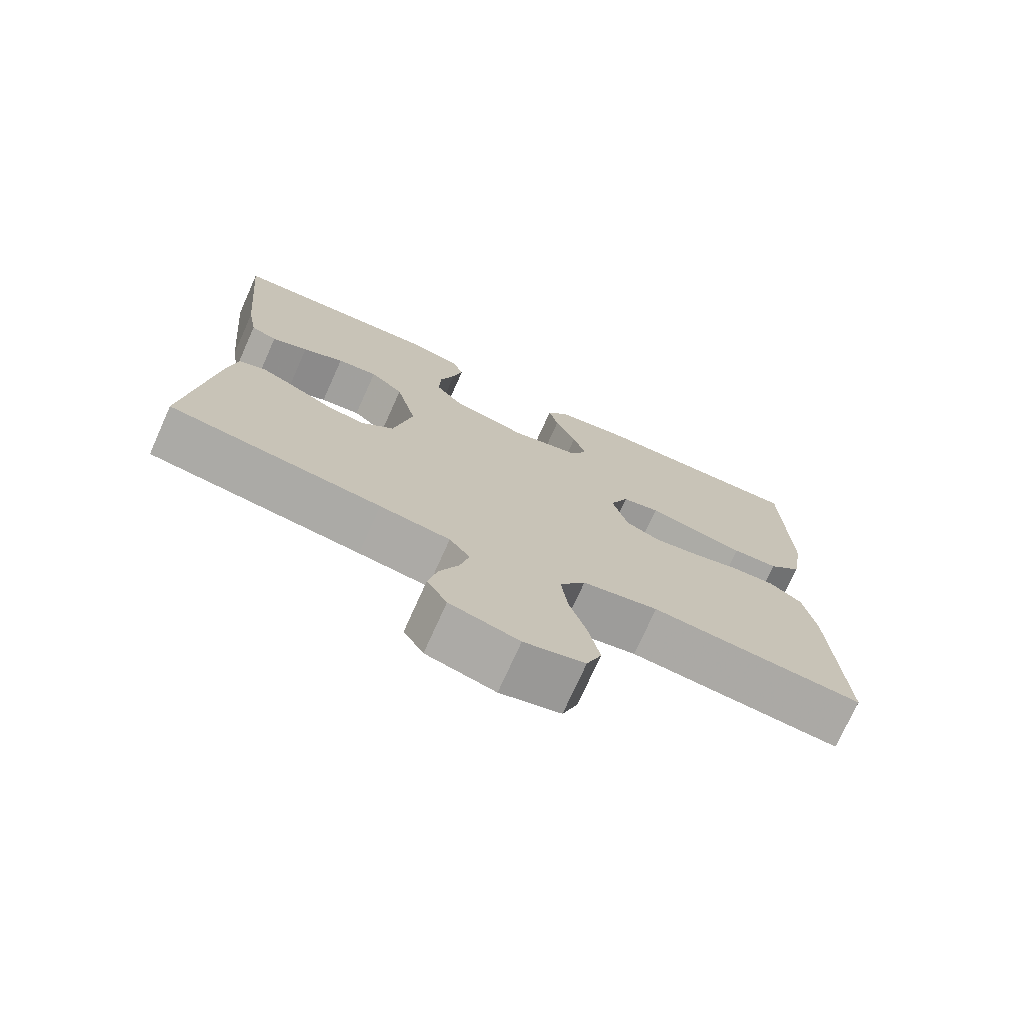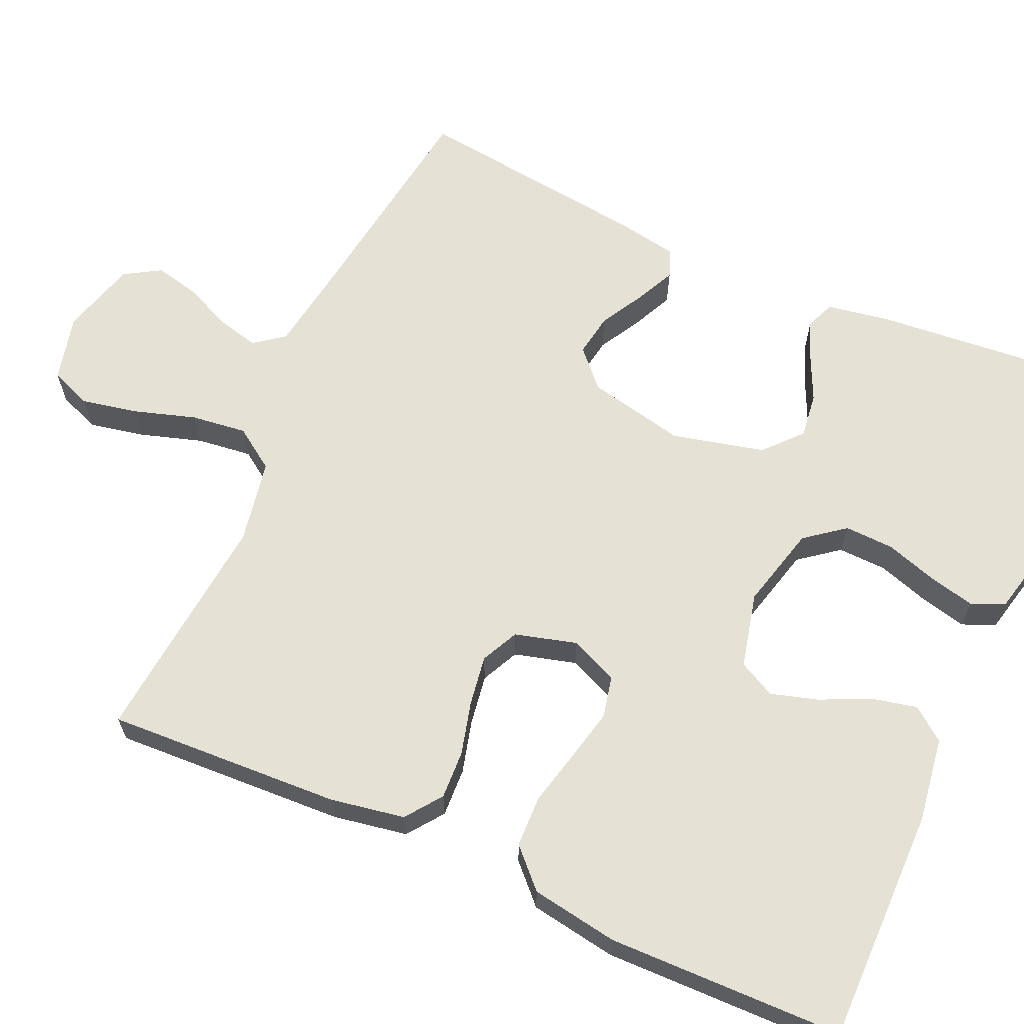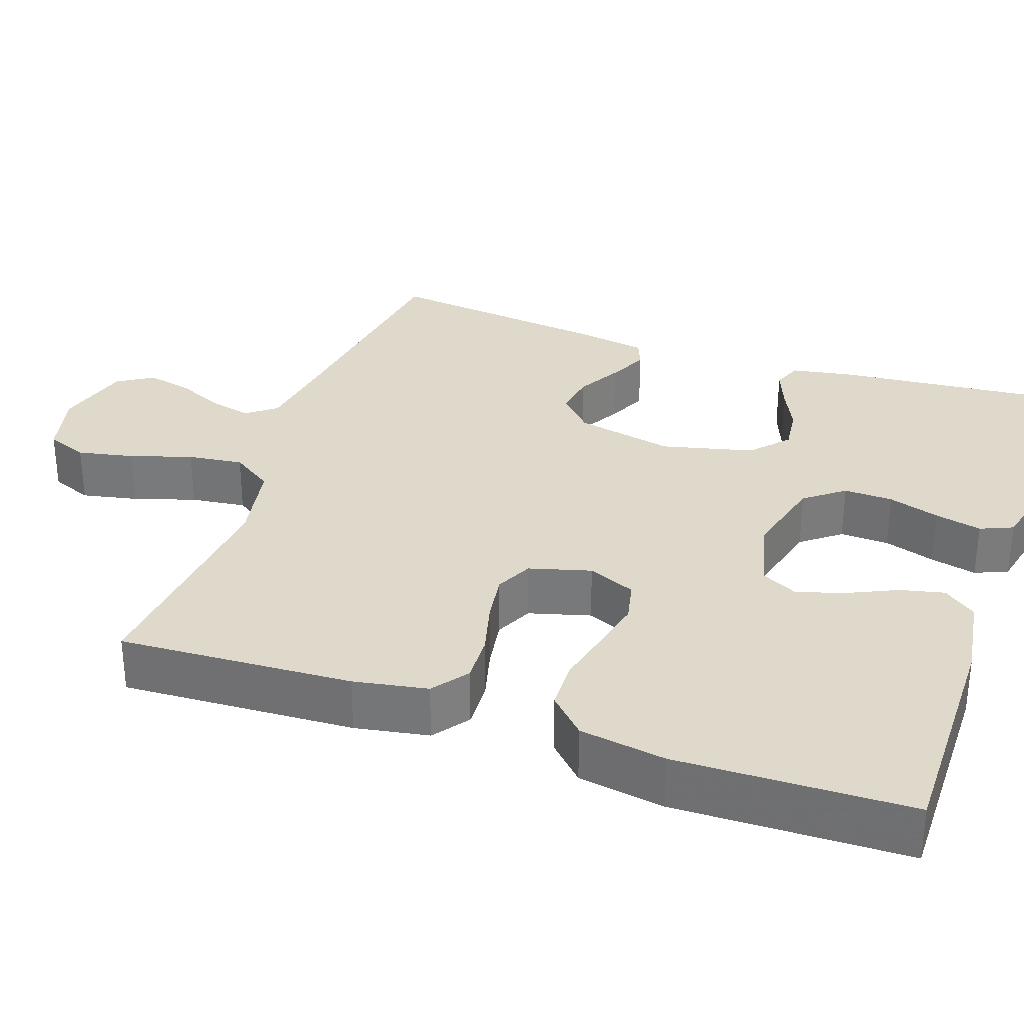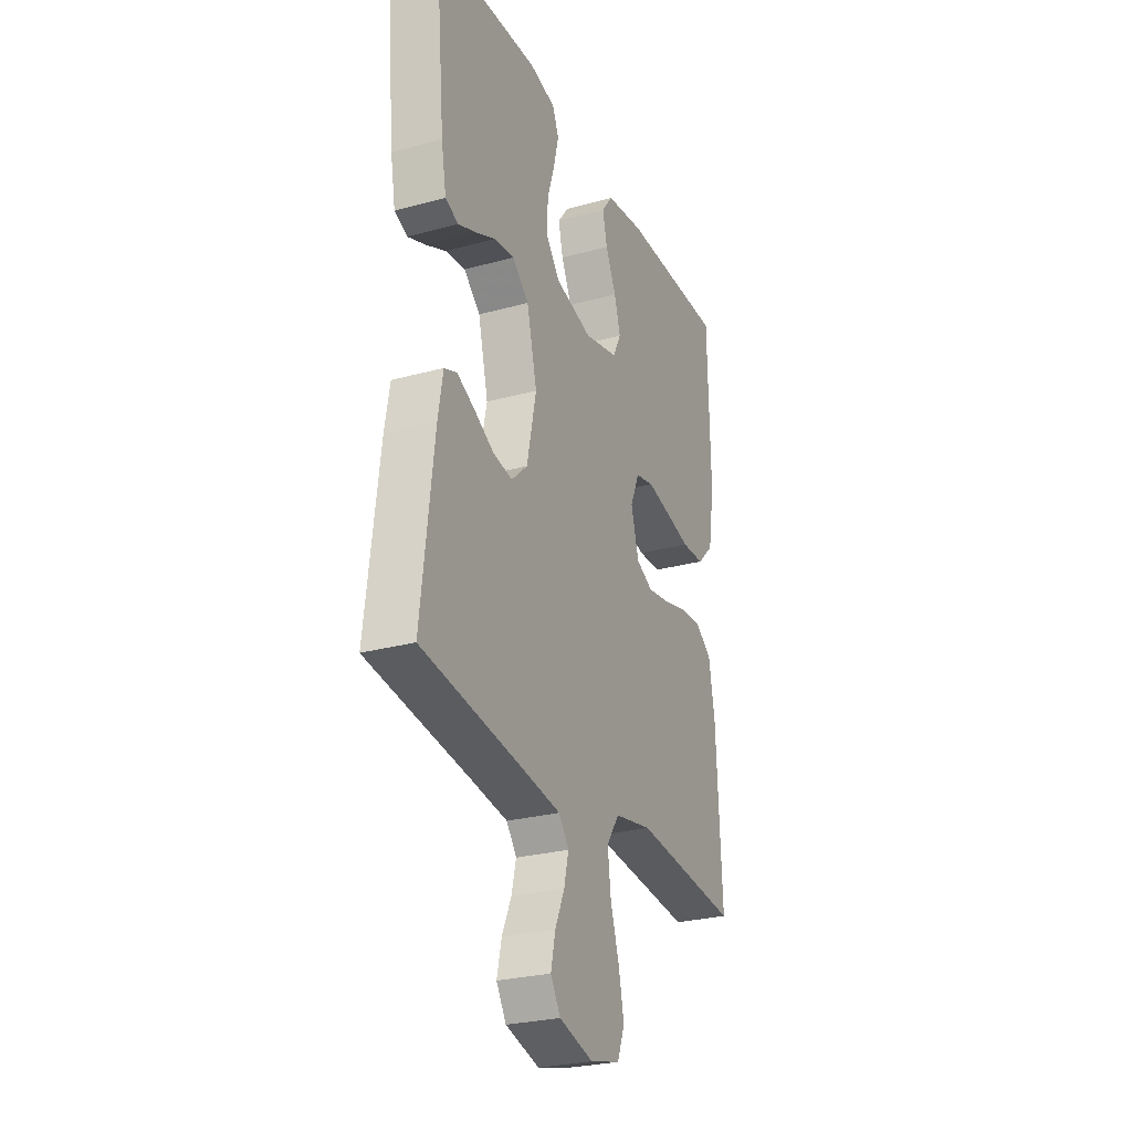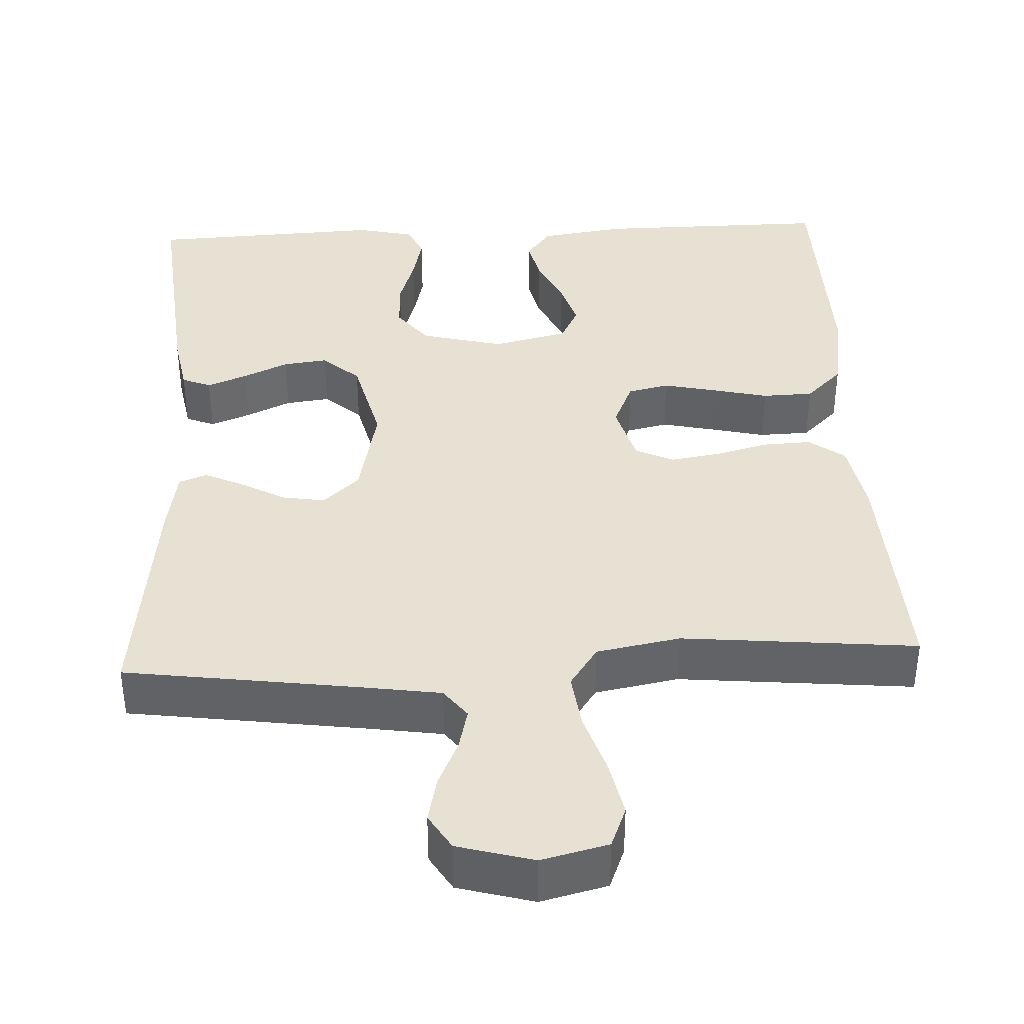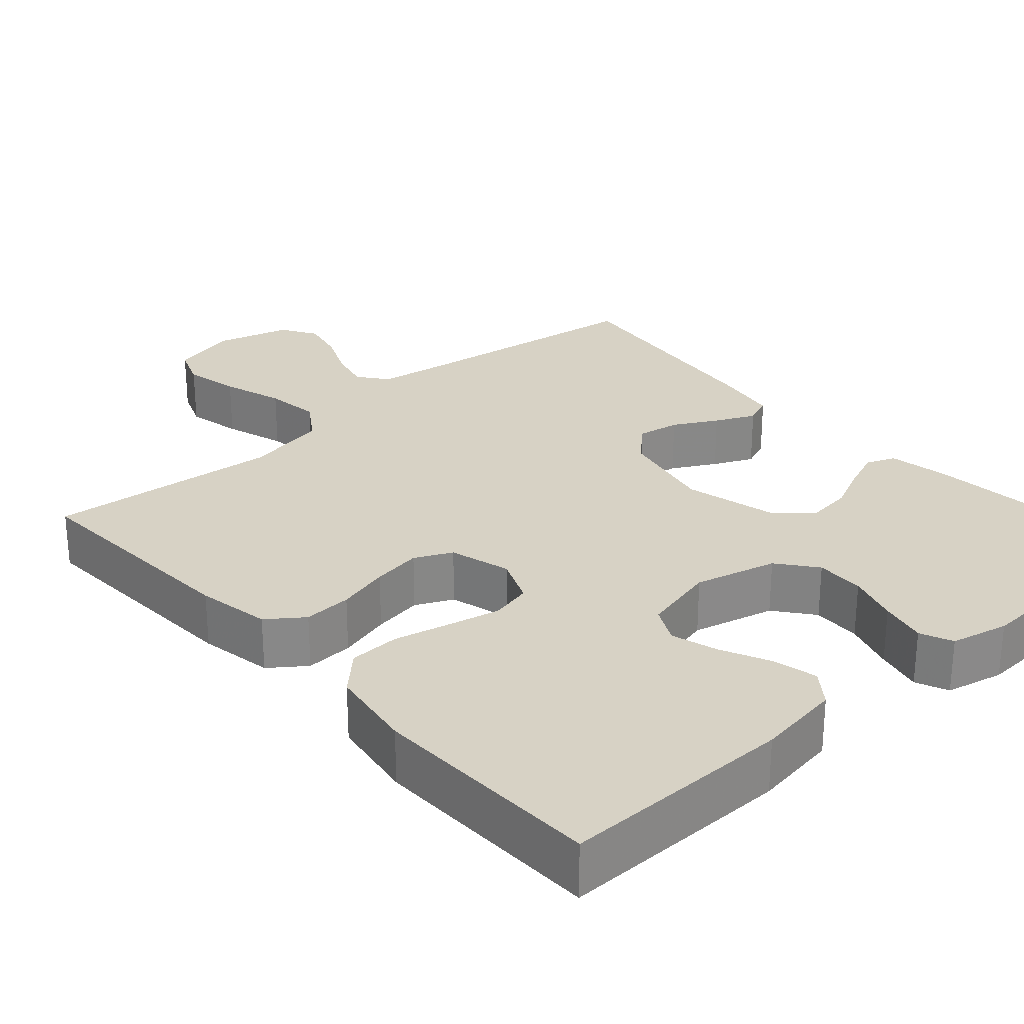
<metadata>
{"format":"obj","ext":"obj","renderer":"f3d","projection":"perspective","resolution":1024,"background":"white","views":[{"elev":-74.2,"azim":155.8,"up":"+Z"},{"elev":64.4,"azim":-65.8,"up":"+Y"},{"elev":31.8,"azim":-70.8,"up":"+Y"},{"elev":-27.0,"azim":113.0,"up":"+Z"},{"elev":38.8,"azim":177.2,"up":"+Y"},{"elev":27.5,"azim":-41.8,"up":"+Y"}]}
</metadata>
<code>
v -0.5 0.07 -0.5
v -0.485 0.07 -0.2
v -0.468 0.07 -0.105
v -0.422 0.07 -0.071
v -0.36 0.07 -0.074
v -0.292 0.07 -0.092
v -0.228 0.07 -0.102
v -0.18 0.07 -0.079
v -0.158 0.07 0
v -0.184 0.07 0.061
v -0.237 0.07 0.073
v -0.304 0.07 0.058
v -0.376 0.07 0.041
v -0.441 0.07 0.043
v -0.488 0.07 0.089
v -0.506 0.07 0.2
v -0.5 0.07 0.5
v -0.2 0.07 0.498
v -0.091 0.07 0.482
v -0.059 0.07 0.44
v -0.072 0.07 0.383
v -0.102 0.07 0.319
v -0.12 0.07 0.259
v -0.096 0.07 0.212
v 0 0.07 0.189
v 0.106 0.07 0.216
v 0.145 0.07 0.266
v 0.143 0.07 0.329
v 0.122 0.07 0.395
v 0.108 0.07 0.455
v 0.126 0.07 0.497
v 0.2 0.07 0.514
v 0.5 0.07 0.5
v 0.472 0.07 0.2
v 0.458 0.07 0.121
v 0.421 0.07 0.106
v 0.37 0.07 0.126
v 0.312 0.07 0.153
v 0.255 0.07 0.16
v 0.208 0.07 0.118
v 0.179 0.07 0
v 0.206 0.07 -0.126
v 0.252 0.07 -0.169
v 0.307 0.07 -0.16
v 0.363 0.07 -0.129
v 0.414 0.07 -0.105
v 0.45 0.07 -0.119
v 0.464 0.07 -0.2
v 0.5 0.07 -0.5
v 0.2 0.07 -0.542
v 0.101 0.07 -0.557
v 0.072 0.07 -0.595
v 0.085 0.07 -0.649
v 0.112 0.07 -0.709
v 0.125 0.07 -0.767
v 0.097 0.07 -0.813
v 0 0.07 -0.84
v -0.085 0.07 -0.819
v -0.106 0.07 -0.766
v -0.091 0.07 -0.694
v -0.066 0.07 -0.615
v -0.057 0.07 -0.544
v -0.093 0.07 -0.491
v -0.2 0.07 -0.471
v -0.5 0 -0.5
v -0.485 0 -0.2
v -0.468 0 -0.105
v -0.422 0 -0.071
v -0.36 0 -0.074
v -0.292 0 -0.092
v -0.228 0 -0.102
v -0.18 0 -0.079
v -0.158 0 0
v -0.184 0 0.061
v -0.237 0 0.073
v -0.304 0 0.058
v -0.376 0 0.041
v -0.441 0 0.043
v -0.488 0 0.089
v -0.506 0 0.2
v -0.5 0 0.5
v -0.2 0 0.498
v -0.091 0 0.482
v -0.059 0 0.44
v -0.072 0 0.383
v -0.102 0 0.319
v -0.12 0 0.259
v -0.096 0 0.212
v 0 0 0.189
v 0.106 0 0.216
v 0.145 0 0.266
v 0.143 0 0.329
v 0.122 0 0.395
v 0.108 0 0.455
v 0.126 0 0.497
v 0.2 0 0.514
v 0.5 0 0.5
v 0.472 0 0.2
v 0.458 0 0.121
v 0.421 0 0.106
v 0.37 0 0.126
v 0.312 0 0.153
v 0.255 0 0.16
v 0.208 0 0.118
v 0.179 0 0
v 0.206 0 -0.126
v 0.252 0 -0.169
v 0.307 0 -0.16
v 0.363 0 -0.129
v 0.414 0 -0.105
v 0.45 0 -0.119
v 0.464 0 -0.2
v 0.5 0 -0.5
v 0.2 0 -0.542
v 0.101 0 -0.557
v 0.072 0 -0.595
v 0.085 0 -0.649
v 0.112 0 -0.709
v 0.125 0 -0.767
v 0.097 0 -0.813
v 0 0 -0.84
v -0.085 0 -0.819
v -0.106 0 -0.766
v -0.091 0 -0.694
v -0.066 0 -0.615
v -0.057 0 -0.544
v -0.093 0 -0.491
v -0.2 0 -0.471
f 58 59 60 61
f 58 61 62
f 57 58 62
f 56 57 62
f 53 54 55 56
f 52 53 56 62
f 51 52 62 63
f 47 48 49 50
f 47 50 51 63
f 44 45 46 47
f 35 36 37 38
f 33 34 35 38
f 33 38 39
f 32 33 39 40
f 28 29 30 31
f 28 31 32 40
f 19 20 21 22
f 19 22 23
f 18 19 23
f 17 18 23
f 16 17 23 24
f 12 13 14 15
f 11 12 15 16
f 10 11 16 24
f 3 4 5 6
f 3 6 7
f 64 1 2 3
f 64 3 7
f 44 47 63 64
f 43 44 64
f 42 43 64 7
f 41 42 7 8
f 27 28 40 41
f 26 27 41
f 25 26 41 8
f 9 10 24 25
f 8 9 25
f 125 124 123 122
f 126 125 122
f 126 122 121
f 126 121 120
f 120 119 118 117
f 126 120 117 116
f 127 126 116 115
f 114 113 112 111
f 127 115 114 111
f 111 110 109 108
f 102 101 100 99
f 102 99 98 97
f 103 102 97
f 104 103 97 96
f 95 94 93 92
f 104 96 95 92
f 86 85 84 83
f 87 86 83
f 87 83 82
f 87 82 81
f 88 87 81 80
f 79 78 77 76
f 80 79 76 75
f 88 80 75 74
f 70 69 68 67
f 71 70 67
f 67 66 65 128
f 71 67 128
f 128 127 111 108
f 128 108 107
f 71 128 107 106
f 72 71 106 105
f 105 104 92 91
f 105 91 90
f 72 105 90 89
f 89 88 74 73
f 89 73 72
f 1 65 66 2
f 2 66 67 3
f 3 67 68 4
f 4 68 69 5
f 5 69 70 6
f 6 70 71 7
f 7 71 72 8
f 8 72 73 9
f 9 73 74 10
f 10 74 75 11
f 11 75 76 12
f 12 76 77 13
f 13 77 78 14
f 14 78 79 15
f 15 79 80 16
f 16 80 81 17
f 17 81 82 18
f 18 82 83 19
f 19 83 84 20
f 20 84 85 21
f 21 85 86 22
f 22 86 87 23
f 23 87 88 24
f 24 88 89 25
f 25 89 90 26
f 26 90 91 27
f 27 91 92 28
f 28 92 93 29
f 29 93 94 30
f 30 94 95 31
f 31 95 96 32
f 32 96 97 33
f 33 97 98 34
f 34 98 99 35
f 35 99 100 36
f 36 100 101 37
f 37 101 102 38
f 38 102 103 39
f 39 103 104 40
f 40 104 105 41
f 41 105 106 42
f 42 106 107 43
f 43 107 108 44
f 44 108 109 45
f 45 109 110 46
f 46 110 111 47
f 47 111 112 48
f 48 112 113 49
f 49 113 114 50
f 50 114 115 51
f 51 115 116 52
f 52 116 117 53
f 53 117 118 54
f 54 118 119 55
f 55 119 120 56
f 56 120 121 57
f 57 121 122 58
f 58 122 123 59
f 59 123 124 60
f 60 124 125 61
f 61 125 126 62
f 62 126 127 63
f 63 127 128 64
f 64 128 65 1

</code>
